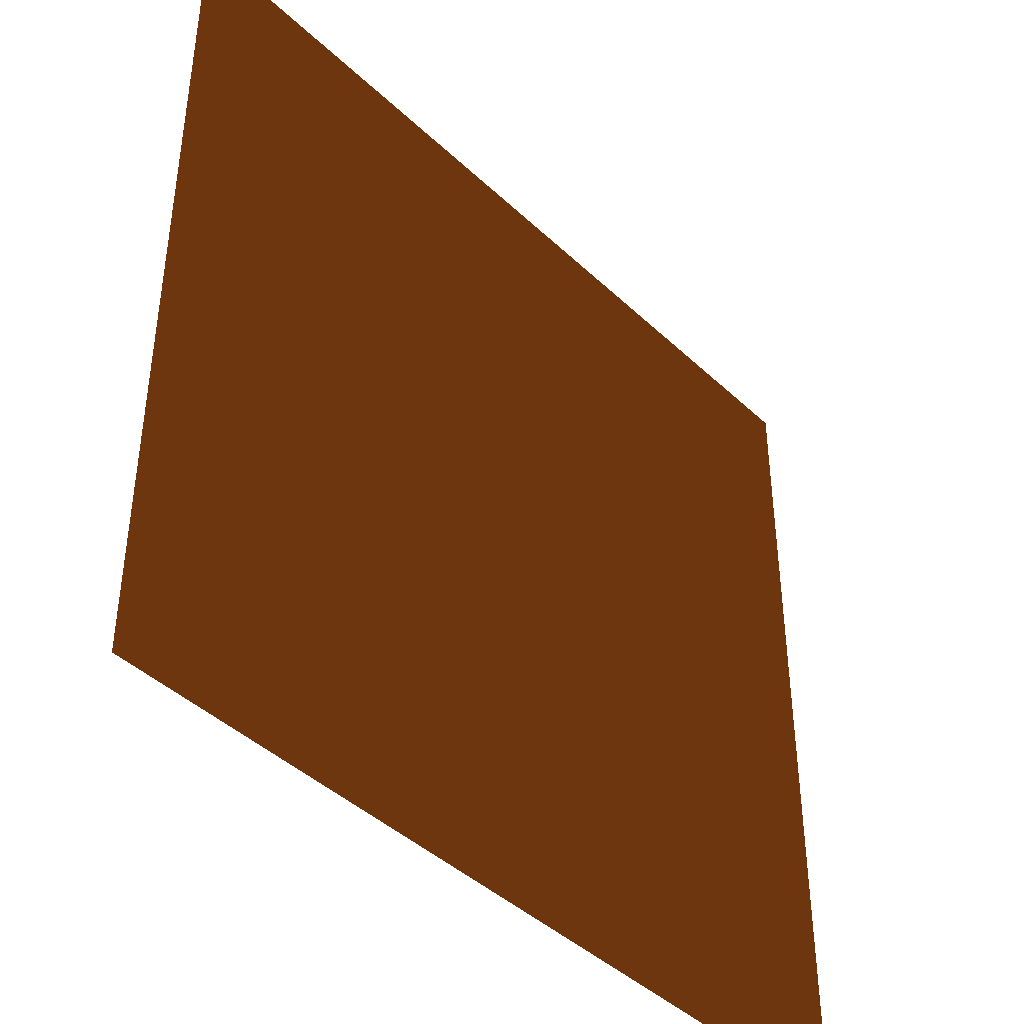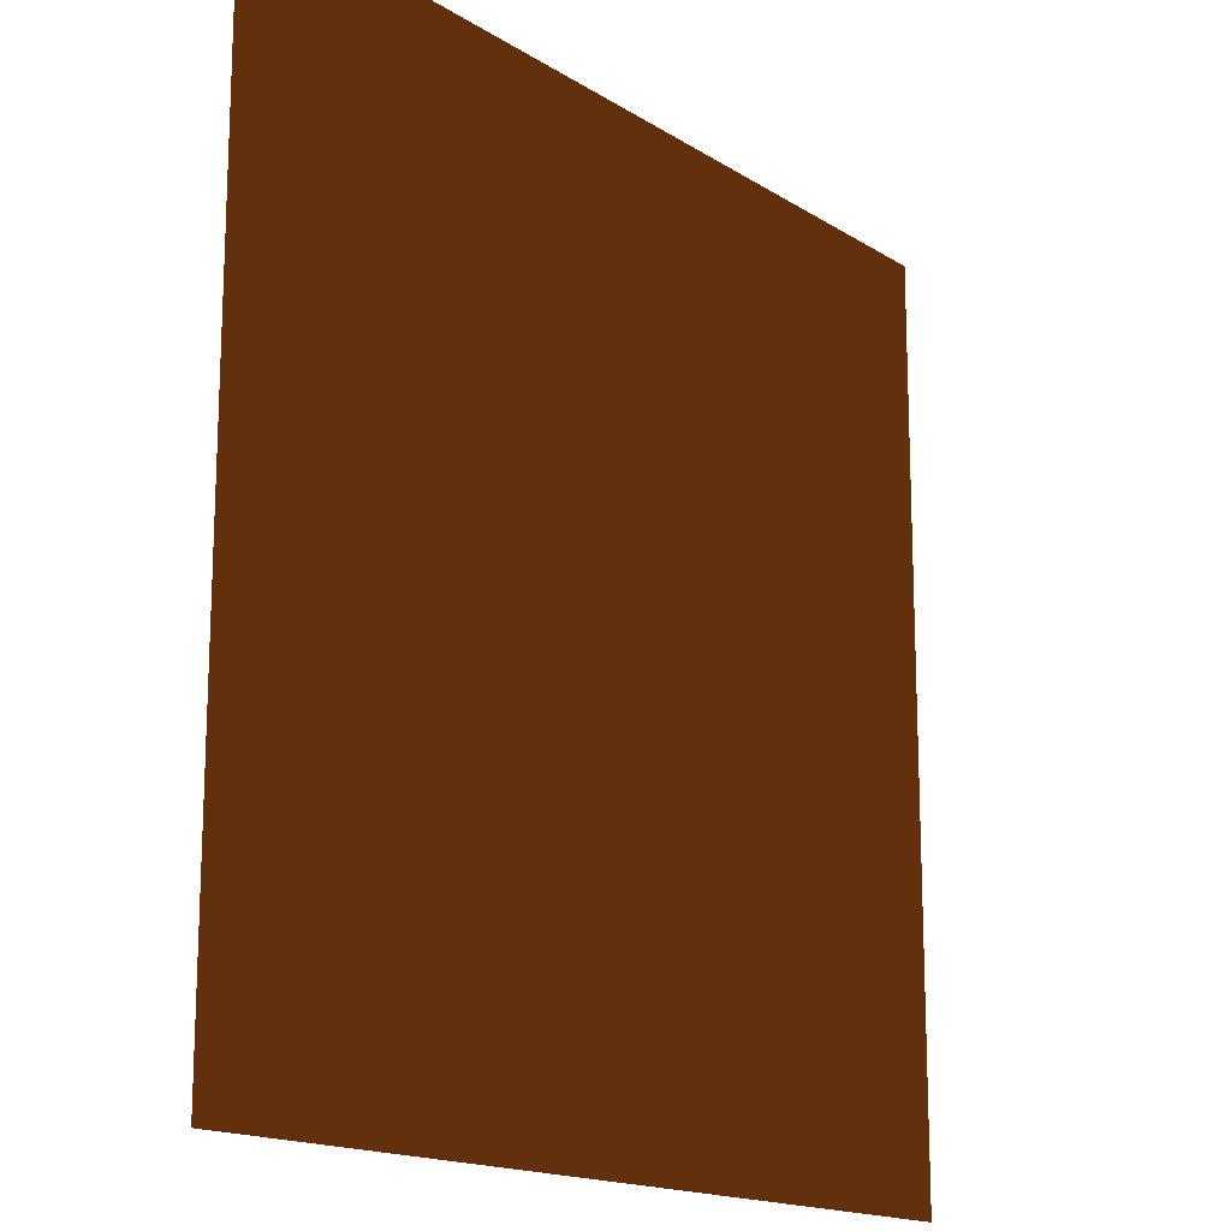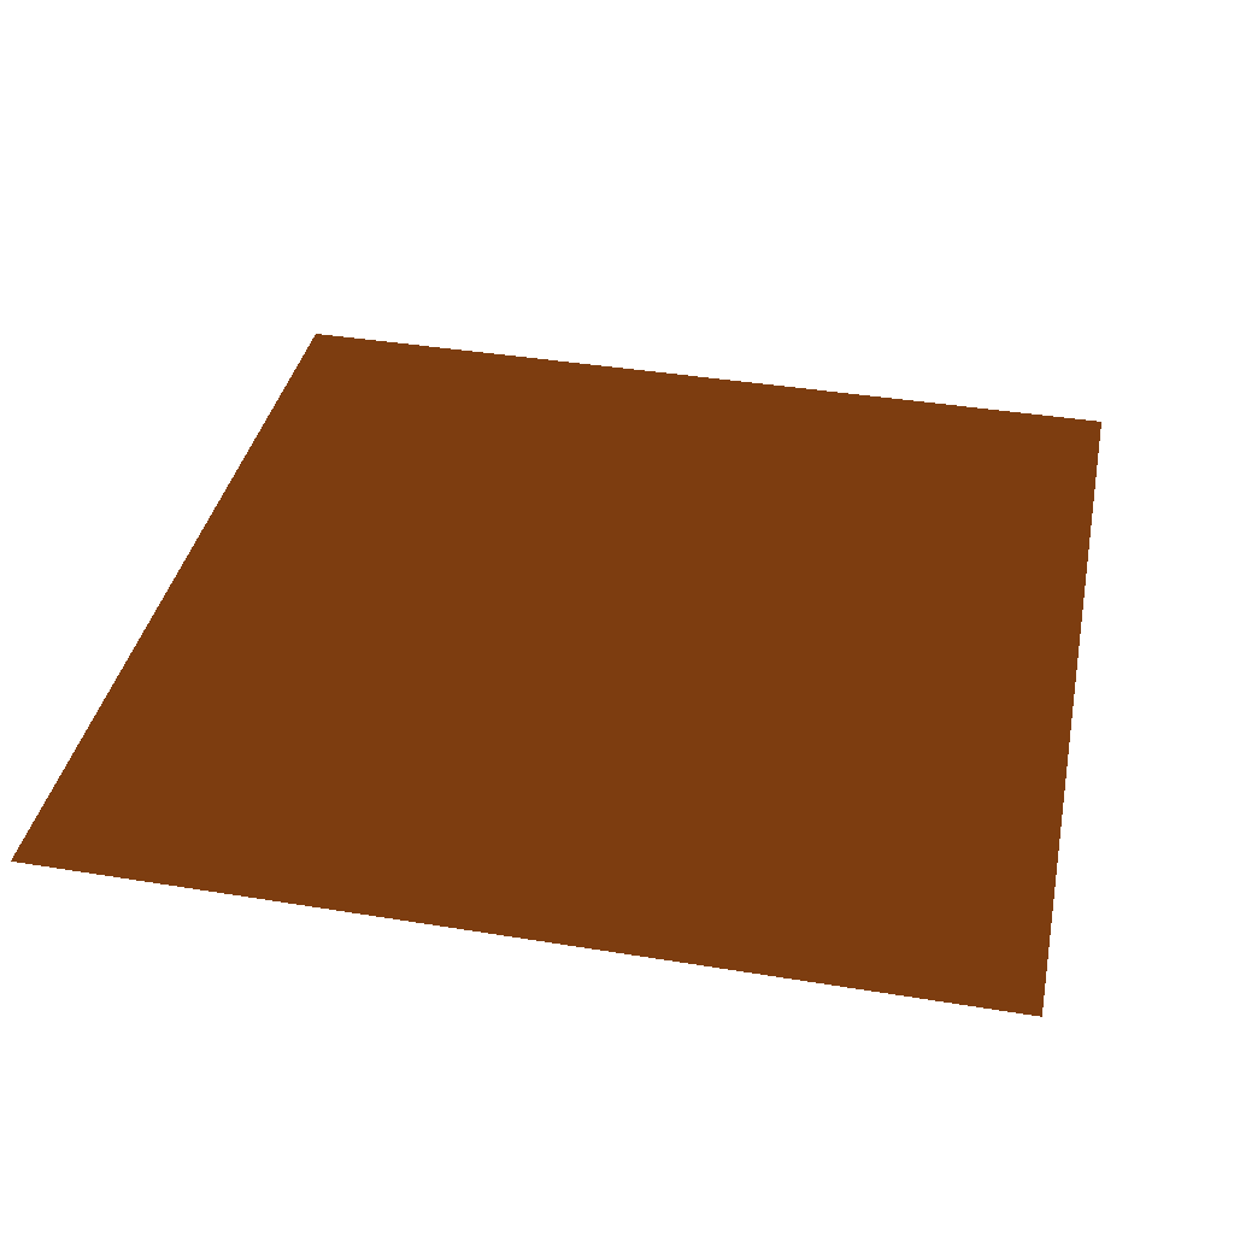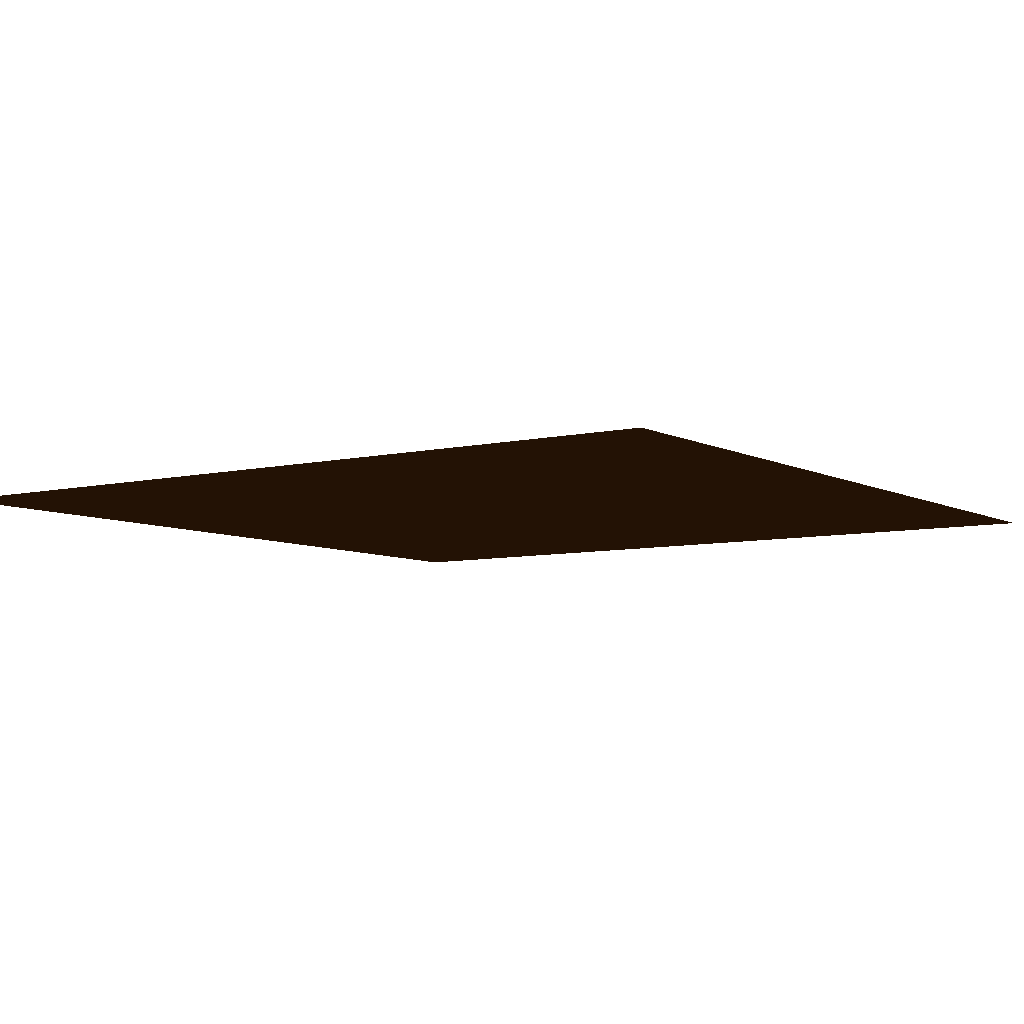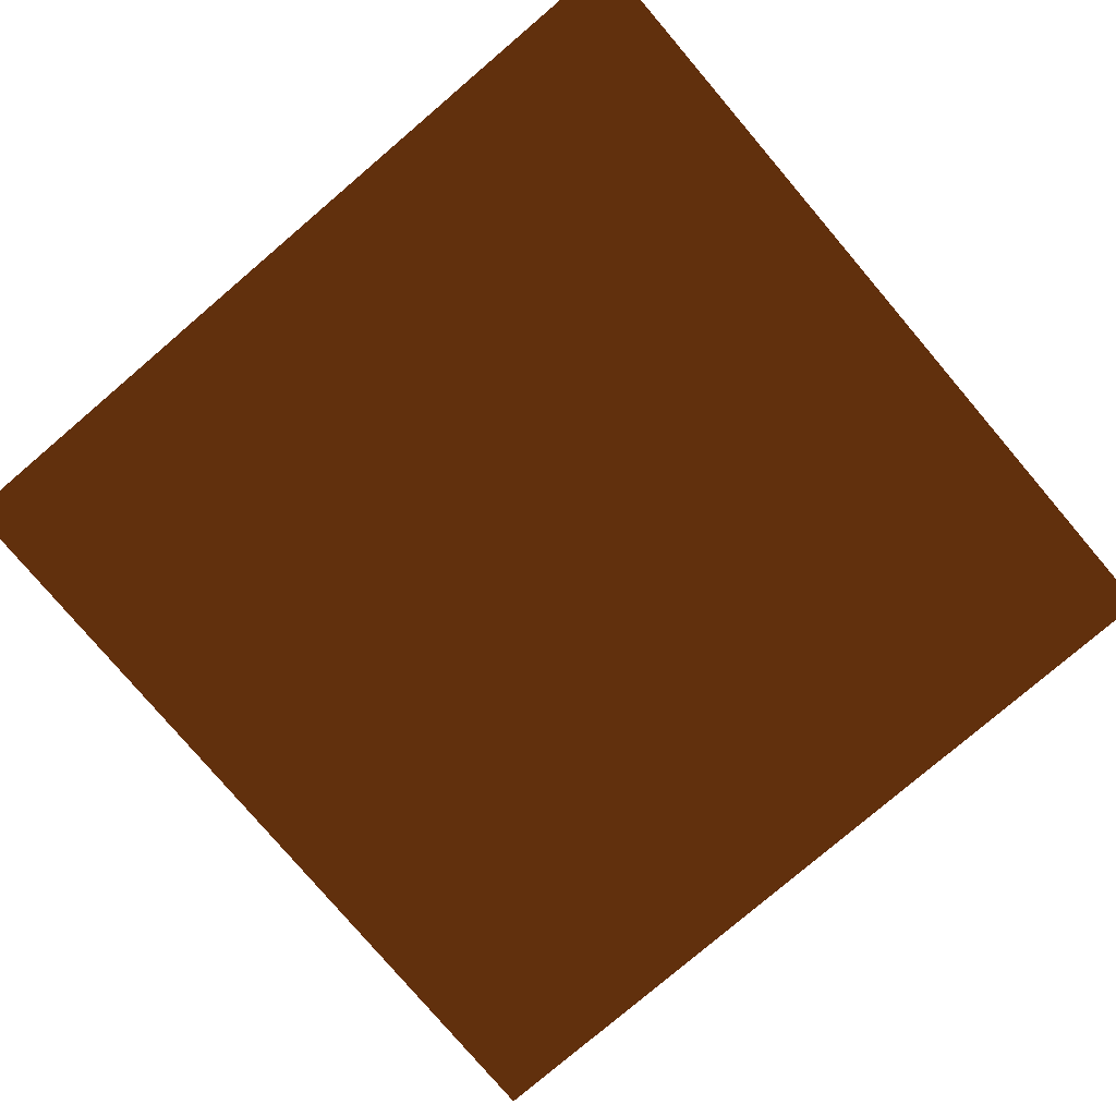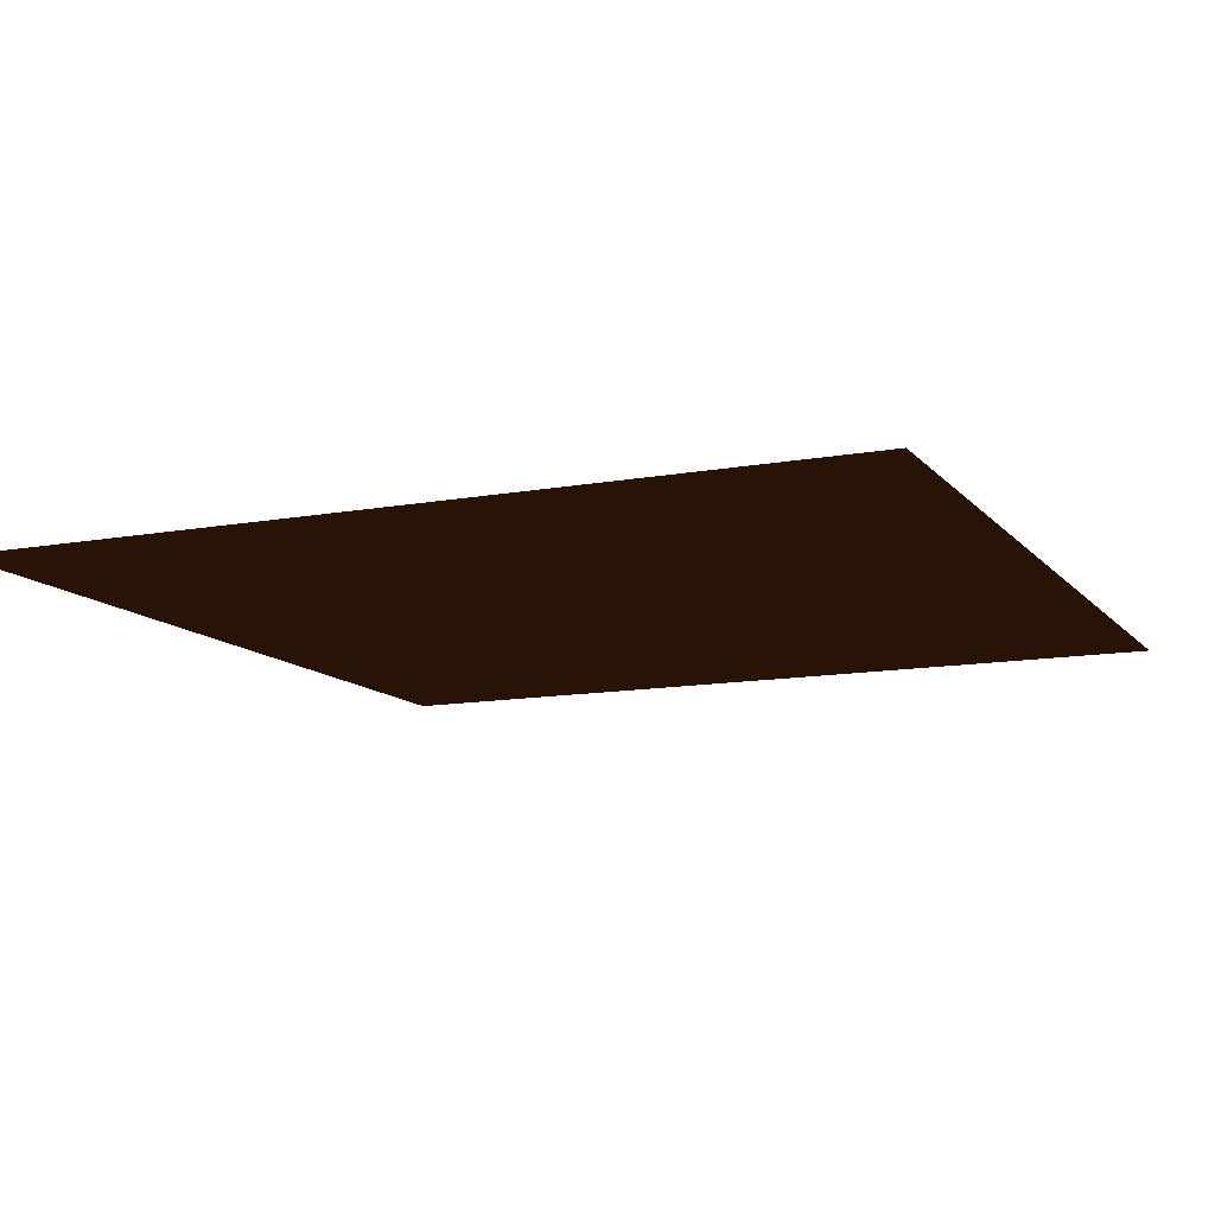
<metadata>
{"format":"obj","ext":"obj","renderer":"f3d","projection":"perspective","resolution":1024,"background":"white","views":[{"elev":-42.5,"azim":-48.2,"up":"+Z"},{"elev":-16.1,"azim":-52.1,"up":"+Z"},{"elev":38.0,"azim":-78.2,"up":"+Y"},{"elev":-6.9,"azim":-55.4,"up":"+Y"},{"elev":-79.1,"azim":40.4,"up":"+Y"},{"elev":-11.9,"azim":23.9,"up":"+Y"}]}
</metadata>
<code>
g default
v -100 0 100 0.5451 0.2706 0.07451
v -33.33 0 100 0.5451 0.2706 0.07451
v 33.33 0 100 0.5451 0.2706 0.07451
v 100 0 100 0.5451 0.2706 0.07451
v -100 0 33.33 0.5451 0.2706 0.07451
v -33.33 0 33.33 0.5451 0.2706 0.07451
v 33.33 0 33.33 0.5451 0.2706 0.07451
v 100 0 33.33 0.5451 0.2706 0.07451
v -100 0 -33.33 0.5451 0.2706 0.07451
v -33.33 0 -33.33 0.5451 0.2706 0.07451
v 33.33 0 -33.33 0.5451 0.2706 0.07451
v 100 0 -33.33 0.5451 0.2706 0.07451
v -100 0 -100 0.5451 0.2706 0.07451
v -33.33 0 -100 0.5451 0.2706 0.07451
v 33.33 0 -100 0.5451 0.2706 0.07451
v 100 0 -100 0.5451 0.2706 0.07451
g pPlane1
f 1 2 5
f 5 2 6
f 2 3 6
f 6 3 7
f 3 4 7
f 7 4 8
f 5 6 9
f 9 6 10
f 6 7 10
f 10 7 11
f 7 8 11
f 11 8 12
f 9 10 13
f 13 10 14
f 10 11 14
f 14 11 15
f 11 12 15
f 15 12 16

</code>
